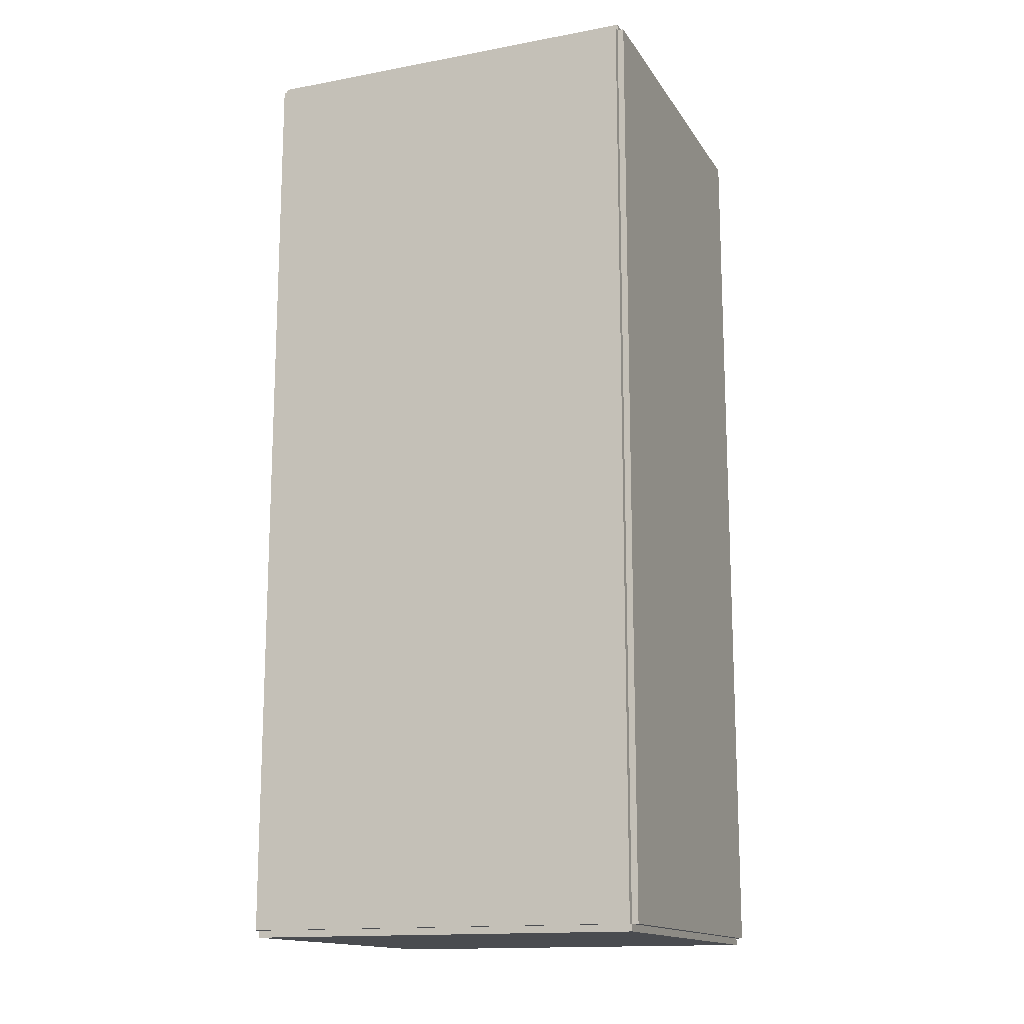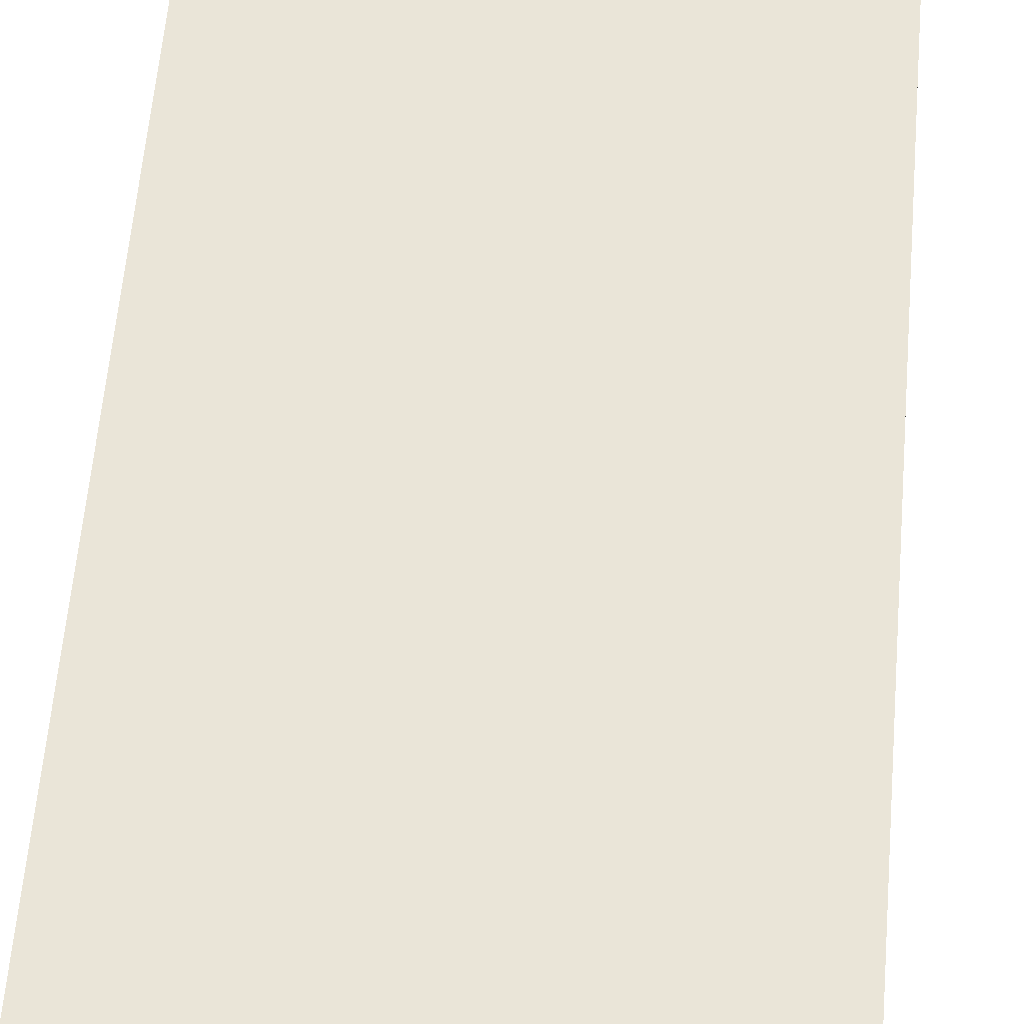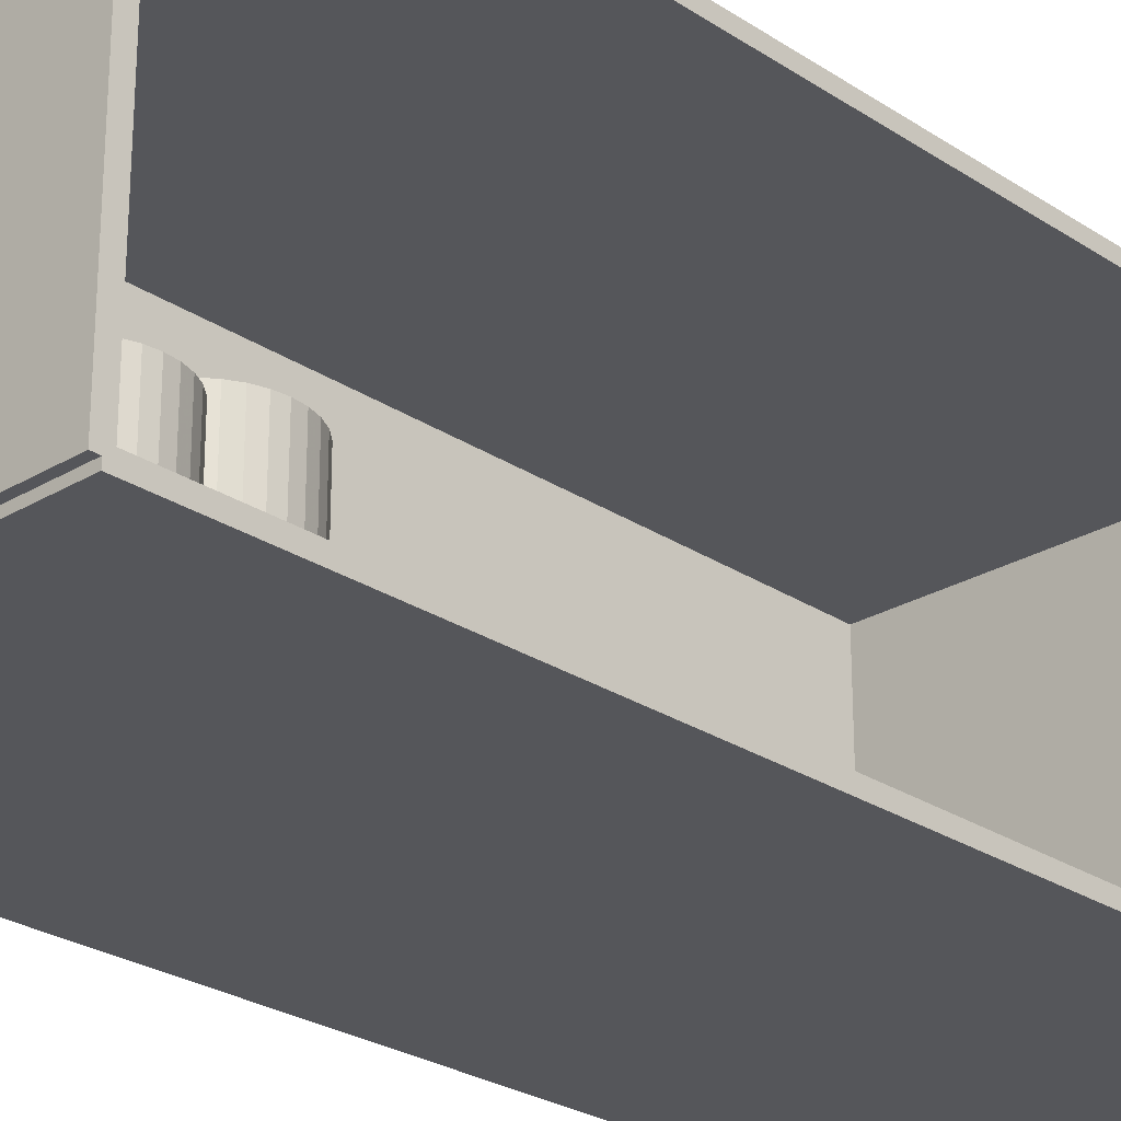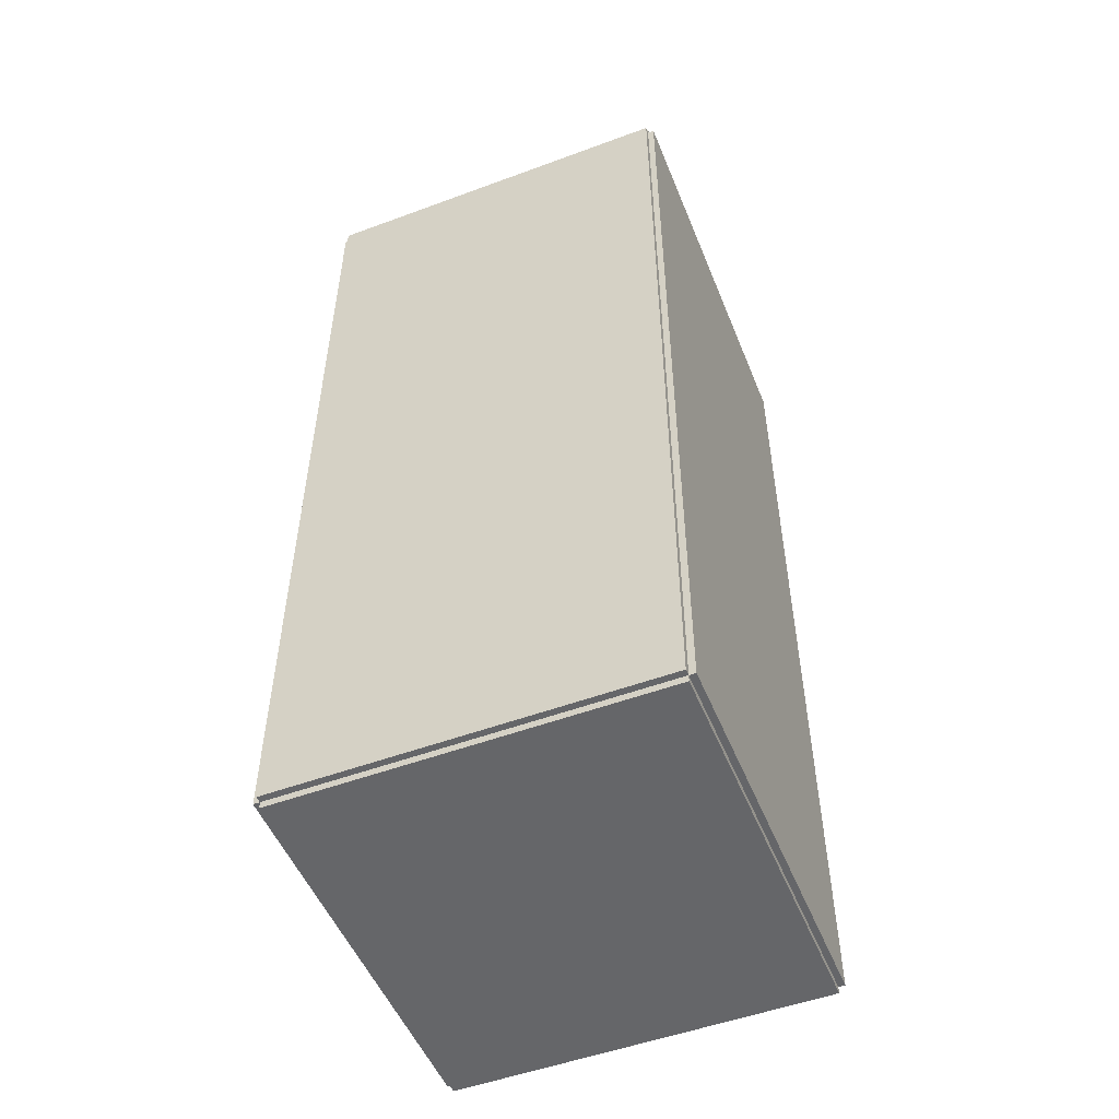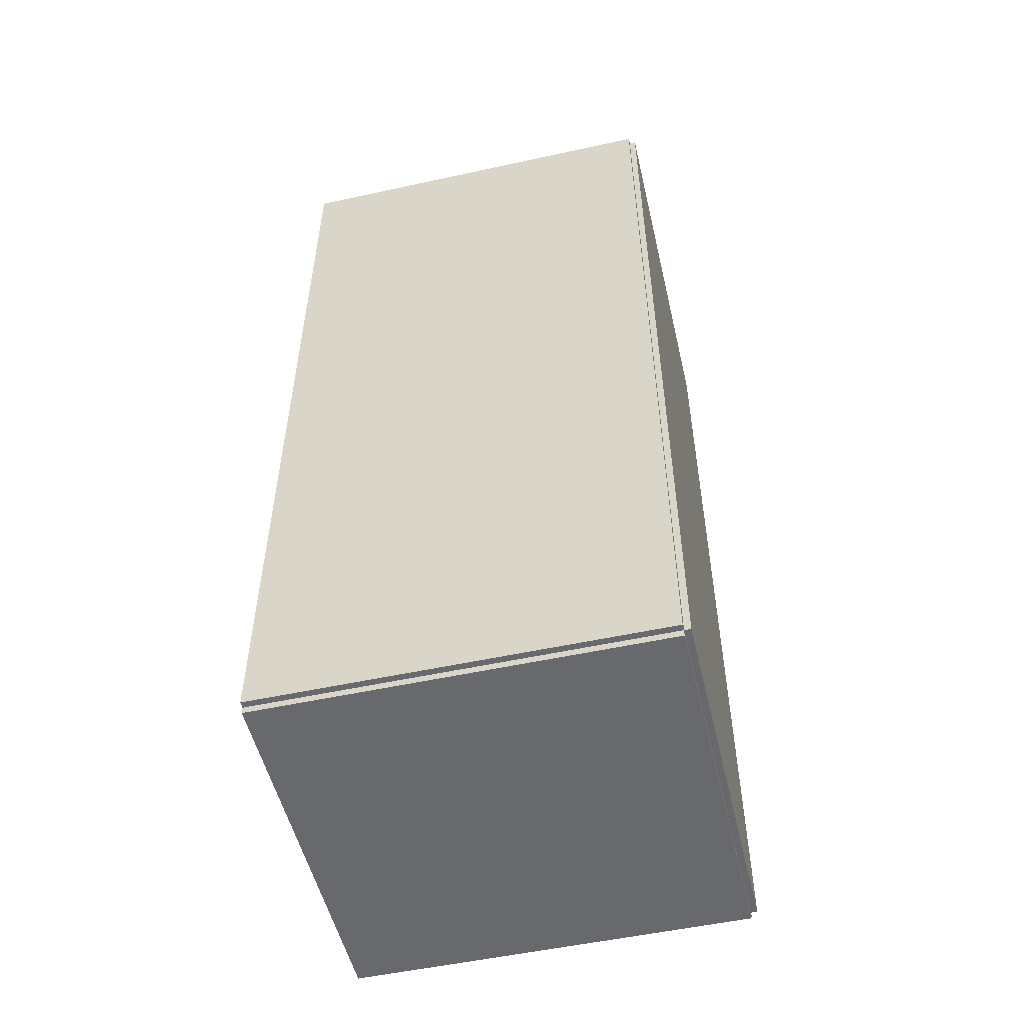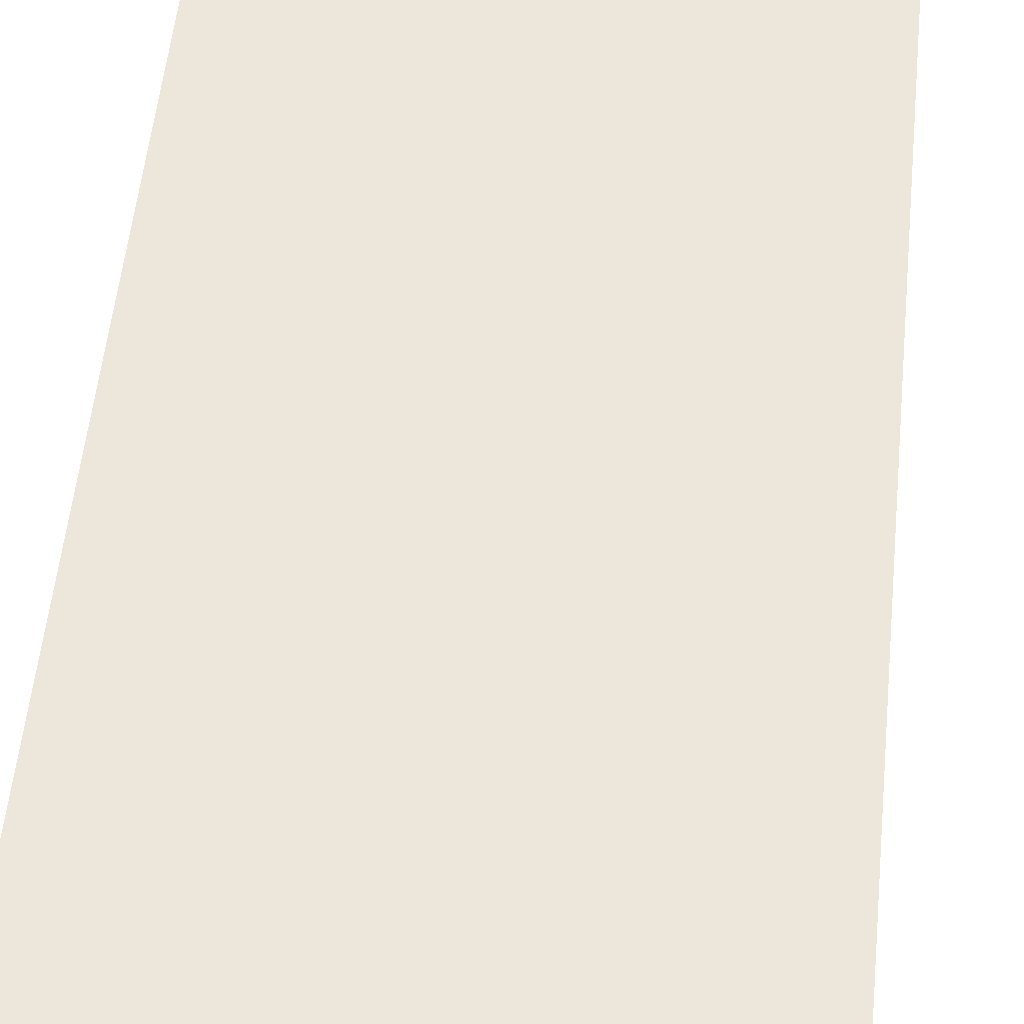
<metadata>
{"format":"obj","ext":"obj","renderer":"f3d","projection":"perspective","resolution":1024,"background":"white","views":[{"elev":-15.0,"azim":-158.3,"up":"+Y"},{"elev":58.7,"azim":4.8,"up":"+Z"},{"elev":-25.9,"azim":43.7,"up":"+Z"},{"elev":-51.9,"azim":-68.2,"up":"+Y"},{"elev":-52.8,"azim":-166.8,"up":"+Y"},{"elev":52.1,"azim":5.6,"up":"+Z"}]}
</metadata>
<code>
v -0.09982 -0.2341 -0.003229
v -0.09982 -0.2341 0.003229
v -0.09982 0.2341 -0.003229
v -0.09982 0.2341 0.003229
v 0.09982 -0.2341 -0.003229
v 0.09982 -0.2341 0.003229
v 0.09982 0.2341 -0.003229
v 0.09982 0.2341 0.003229
v -0.09659 -0.2341 0
v -0.103 -0.2341 0
v -0.09659 0.2341 0
v -0.103 0.2341 0
v -0.09659 -0.2341 0.1875
v -0.103 -0.2341 0.1875
v -0.09659 0.2341 0.1875
v -0.103 0.2341 0.1875
v -0.09982 0.2306 0.1875
v -0.09982 0.2376 0.1875
v -0.09982 0.2306 0
v -0.09982 0.2376 0
v 0.09982 0.2306 0.1875
v 0.09982 0.2376 0.1875
v 0.09982 0.2306 0
v 0.09982 0.2376 0
v -0.09982 -0.2306 0
v -0.09982 -0.2376 0
v -0.09982 -0.2306 0.1875
v -0.09982 -0.2376 0.1875
v 0.09982 -0.2306 0
v 0.09982 -0.2376 0
v 0.09982 -0.2306 0.1875
v 0.09982 -0.2376 0.1875
v -0.09982 -0.2341 0.1843
v -0.09982 -0.2341 0.1907
v -0.09982 0.2341 0.1843
v -0.09982 0.2341 0.1907
v 0.09982 -0.2341 0.1843
v 0.09982 -0.2341 0.1907
v 0.09982 0.2341 0.1843
v 0.09982 0.2341 0.1907
v 0.02883 -0.1838 0.006458
v 0.05698 -0.1838 0.006458
v 0.05698 -0.1838 0.05902
v 0.02883 -0.1838 0.05902
v 0.05644 -0.1783 0.006458
v 0.05644 -0.1783 0.05902
v 0.05484 -0.173 0.006458
v 0.05484 -0.173 0.05902
v 0.05223 -0.1681 0.006458
v 0.05223 -0.1681 0.05902
v 0.04873 -0.1639 0.006458
v 0.04873 -0.1639 0.05902
v 0.04447 -0.1604 0.006458
v 0.04447 -0.1604 0.05902
v 0.0396 -0.1578 0.006458
v 0.0396 -0.1578 0.05902
v 0.03432 -0.1562 0.006458
v 0.03432 -0.1562 0.05902
v 0.02883 -0.1556 0.006458
v 0.02883 -0.1556 0.05902
v 0.02334 -0.1562 0.006458
v 0.02334 -0.1562 0.05902
v 0.01806 -0.1578 0.006458
v 0.01806 -0.1578 0.05902
v 0.01319 -0.1604 0.006458
v 0.01319 -0.1604 0.05902
v 0.008925 -0.1639 0.006458
v 0.008925 -0.1639 0.05902
v 0.005424 -0.1681 0.006458
v 0.005424 -0.1681 0.05902
v 0.002823 -0.173 0.006458
v 0.002823 -0.173 0.05902
v 0.001221 -0.1783 0.006458
v 0.001221 -0.1783 0.05902
v 0.0006801 -0.1838 0.006458
v 0.0006801 -0.1838 0.05902
v 0.001221 -0.1893 0.006458
v 0.001221 -0.1893 0.05902
v 0.002823 -0.1946 0.006458
v 0.002823 -0.1946 0.05902
v 0.005424 -0.1994 0.006458
v 0.005424 -0.1994 0.05902
v 0.008925 -0.2037 0.006458
v 0.008925 -0.2037 0.05902
v 0.01319 -0.2072 0.006458
v 0.01319 -0.2072 0.05902
v 0.01806 -0.2098 0.006458
v 0.01806 -0.2098 0.05902
v 0.02334 -0.2114 0.006458
v 0.02334 -0.2114 0.05902
v 0.02883 -0.2119 0.006458
v 0.02883 -0.2119 0.05902
v 0.03432 -0.2114 0.006458
v 0.03432 -0.2114 0.05902
v 0.0396 -0.2098 0.006458
v 0.0396 -0.2098 0.05902
v 0.04447 -0.2072 0.006458
v 0.04447 -0.2072 0.05902
v 0.04873 -0.2037 0.006458
v 0.04873 -0.2037 0.05902
v 0.05223 -0.1994 0.006458
v 0.05223 -0.1994 0.05902
v 0.05484 -0.1946 0.006458
v 0.05484 -0.1946 0.05902
v 0.05644 -0.1893 0.006458
v 0.05644 -0.1893 0.05902
v -0.035 -0.09242 0.006458
v -0.00307 -0.09242 0.006458
v -0.00307 -0.09242 0.1056
v -0.035 -0.09242 0.1056
v -0.003683 -0.08619 0.006458
v -0.003683 -0.08619 0.1056
v -0.0055 -0.0802 0.006458
v -0.0055 -0.0802 0.1056
v -0.00845 -0.07468 0.006458
v -0.00845 -0.07468 0.1056
v -0.01242 -0.06984 0.006458
v -0.01242 -0.06984 0.1056
v -0.01726 -0.06587 0.006458
v -0.01726 -0.06587 0.1056
v -0.02278 -0.06292 0.006458
v -0.02278 -0.06292 0.1056
v -0.02877 -0.06111 0.006458
v -0.02877 -0.06111 0.1056
v -0.035 -0.06049 0.006458
v -0.035 -0.06049 0.1056
v -0.04122 -0.06111 0.006458
v -0.04122 -0.06111 0.1056
v -0.04721 -0.06292 0.006458
v -0.04721 -0.06292 0.1056
v -0.05273 -0.06587 0.006458
v -0.05273 -0.06587 0.1056
v -0.05757 -0.06984 0.006458
v -0.05757 -0.06984 0.1056
v -0.06154 -0.07468 0.006458
v -0.06154 -0.07468 0.1056
v -0.06449 -0.0802 0.006458
v -0.06449 -0.0802 0.1056
v -0.06631 -0.08619 0.006458
v -0.06631 -0.08619 0.1056
v -0.06692 -0.09242 0.006458
v -0.06692 -0.09242 0.1056
v -0.06631 -0.09865 0.006458
v -0.06631 -0.09865 0.1056
v -0.06449 -0.1046 0.006458
v -0.06449 -0.1046 0.1056
v -0.06154 -0.1102 0.006458
v -0.06154 -0.1102 0.1056
v -0.05757 -0.115 0.006458
v -0.05757 -0.115 0.1056
v -0.05273 -0.119 0.006458
v -0.05273 -0.119 0.1056
v -0.04721 -0.1219 0.006458
v -0.04721 -0.1219 0.1056
v -0.04122 -0.1237 0.006458
v -0.04122 -0.1237 0.1056
v -0.035 -0.1243 0.006458
v -0.035 -0.1243 0.1056
v -0.02877 -0.1237 0.006458
v -0.02877 -0.1237 0.1056
v -0.02278 -0.1219 0.006458
v -0.02278 -0.1219 0.1056
v -0.01726 -0.119 0.006458
v -0.01726 -0.119 0.1056
v -0.01242 -0.115 0.006458
v -0.01242 -0.115 0.1056
v -0.00845 -0.1102 0.006458
v -0.00845 -0.1102 0.1056
v -0.0055 -0.1046 0.006458
v -0.0055 -0.1046 0.1056
v -0.003683 -0.09865 0.006458
v -0.003683 -0.09865 0.1056
f 2 4 1
f 5 2 1
f 1 4 3
f 3 5 1
f 2 8 4
f 6 2 5
f 6 8 2
f 4 8 3
f 7 5 3
f 3 8 7
f 7 6 5
f 8 6 7
f 10 12 9
f 13 10 9
f 9 12 11
f 11 13 9
f 10 16 12
f 14 10 13
f 14 16 10
f 12 16 11
f 15 13 11
f 11 16 15
f 15 14 13
f 16 14 15
f 18 20 17
f 21 18 17
f 17 20 19
f 19 21 17
f 18 24 20
f 22 18 21
f 22 24 18
f 20 24 19
f 23 21 19
f 19 24 23
f 23 22 21
f 24 22 23
f 26 28 25
f 29 26 25
f 25 28 27
f 27 29 25
f 26 32 28
f 30 26 29
f 30 32 26
f 28 32 27
f 31 29 27
f 27 32 31
f 31 30 29
f 32 30 31
f 34 36 33
f 37 34 33
f 33 36 35
f 35 37 33
f 34 40 36
f 38 34 37
f 38 40 34
f 36 40 35
f 39 37 35
f 35 40 39
f 39 38 37
f 40 38 39
f 42 41 45
f 42 45 43
f 43 45 46
f 43 46 44
f 45 41 47
f 45 47 46
f 46 47 48
f 46 48 44
f 47 41 49
f 47 49 48
f 48 49 50
f 48 50 44
f 49 41 51
f 49 51 50
f 50 51 52
f 50 52 44
f 51 41 53
f 51 53 52
f 52 53 54
f 52 54 44
f 53 41 55
f 53 55 54
f 54 55 56
f 54 56 44
f 55 41 57
f 55 57 56
f 56 57 58
f 56 58 44
f 57 41 59
f 57 59 58
f 58 59 60
f 58 60 44
f 59 41 61
f 59 61 60
f 60 61 62
f 60 62 44
f 61 41 63
f 61 63 62
f 62 63 64
f 62 64 44
f 63 41 65
f 63 65 64
f 64 65 66
f 64 66 44
f 65 41 67
f 65 67 66
f 66 67 68
f 66 68 44
f 67 41 69
f 67 69 68
f 68 69 70
f 68 70 44
f 69 41 71
f 69 71 70
f 70 71 72
f 70 72 44
f 71 41 73
f 71 73 72
f 72 73 74
f 72 74 44
f 73 41 75
f 73 75 74
f 74 75 76
f 74 76 44
f 75 41 77
f 75 77 76
f 76 77 78
f 76 78 44
f 77 41 79
f 77 79 78
f 78 79 80
f 78 80 44
f 79 41 81
f 79 81 80
f 80 81 82
f 80 82 44
f 81 41 83
f 81 83 82
f 82 83 84
f 82 84 44
f 83 41 85
f 83 85 84
f 84 85 86
f 84 86 44
f 85 41 87
f 85 87 86
f 86 87 88
f 86 88 44
f 87 41 89
f 87 89 88
f 88 89 90
f 88 90 44
f 89 41 91
f 89 91 90
f 90 91 92
f 90 92 44
f 91 41 93
f 91 93 92
f 92 93 94
f 92 94 44
f 93 41 95
f 93 95 94
f 94 95 96
f 94 96 44
f 95 41 97
f 95 97 96
f 96 97 98
f 96 98 44
f 97 41 99
f 97 99 98
f 98 99 100
f 98 100 44
f 99 41 101
f 99 101 100
f 100 101 102
f 100 102 44
f 101 41 103
f 101 103 102
f 102 103 104
f 102 104 44
f 103 41 105
f 103 105 104
f 104 105 106
f 104 106 44
f 105 41 42
f 105 42 106
f 106 42 43
f 106 43 44
f 108 107 111
f 108 111 109
f 109 111 112
f 109 112 110
f 111 107 113
f 111 113 112
f 112 113 114
f 112 114 110
f 113 107 115
f 113 115 114
f 114 115 116
f 114 116 110
f 115 107 117
f 115 117 116
f 116 117 118
f 116 118 110
f 117 107 119
f 117 119 118
f 118 119 120
f 118 120 110
f 119 107 121
f 119 121 120
f 120 121 122
f 120 122 110
f 121 107 123
f 121 123 122
f 122 123 124
f 122 124 110
f 123 107 125
f 123 125 124
f 124 125 126
f 124 126 110
f 125 107 127
f 125 127 126
f 126 127 128
f 126 128 110
f 127 107 129
f 127 129 128
f 128 129 130
f 128 130 110
f 129 107 131
f 129 131 130
f 130 131 132
f 130 132 110
f 131 107 133
f 131 133 132
f 132 133 134
f 132 134 110
f 133 107 135
f 133 135 134
f 134 135 136
f 134 136 110
f 135 107 137
f 135 137 136
f 136 137 138
f 136 138 110
f 137 107 139
f 137 139 138
f 138 139 140
f 138 140 110
f 139 107 141
f 139 141 140
f 140 141 142
f 140 142 110
f 141 107 143
f 141 143 142
f 142 143 144
f 142 144 110
f 143 107 145
f 143 145 144
f 144 145 146
f 144 146 110
f 145 107 147
f 145 147 146
f 146 147 148
f 146 148 110
f 147 107 149
f 147 149 148
f 148 149 150
f 148 150 110
f 149 107 151
f 149 151 150
f 150 151 152
f 150 152 110
f 151 107 153
f 151 153 152
f 152 153 154
f 152 154 110
f 153 107 155
f 153 155 154
f 154 155 156
f 154 156 110
f 155 107 157
f 155 157 156
f 156 157 158
f 156 158 110
f 157 107 159
f 157 159 158
f 158 159 160
f 158 160 110
f 159 107 161
f 159 161 160
f 160 161 162
f 160 162 110
f 161 107 163
f 161 163 162
f 162 163 164
f 162 164 110
f 163 107 165
f 163 165 164
f 164 165 166
f 164 166 110
f 165 107 167
f 165 167 166
f 166 167 168
f 166 168 110
f 167 107 169
f 167 169 168
f 168 169 170
f 168 170 110
f 169 107 171
f 169 171 170
f 170 171 172
f 170 172 110
f 171 107 108
f 171 108 172
f 172 108 109
f 172 109 110

</code>
